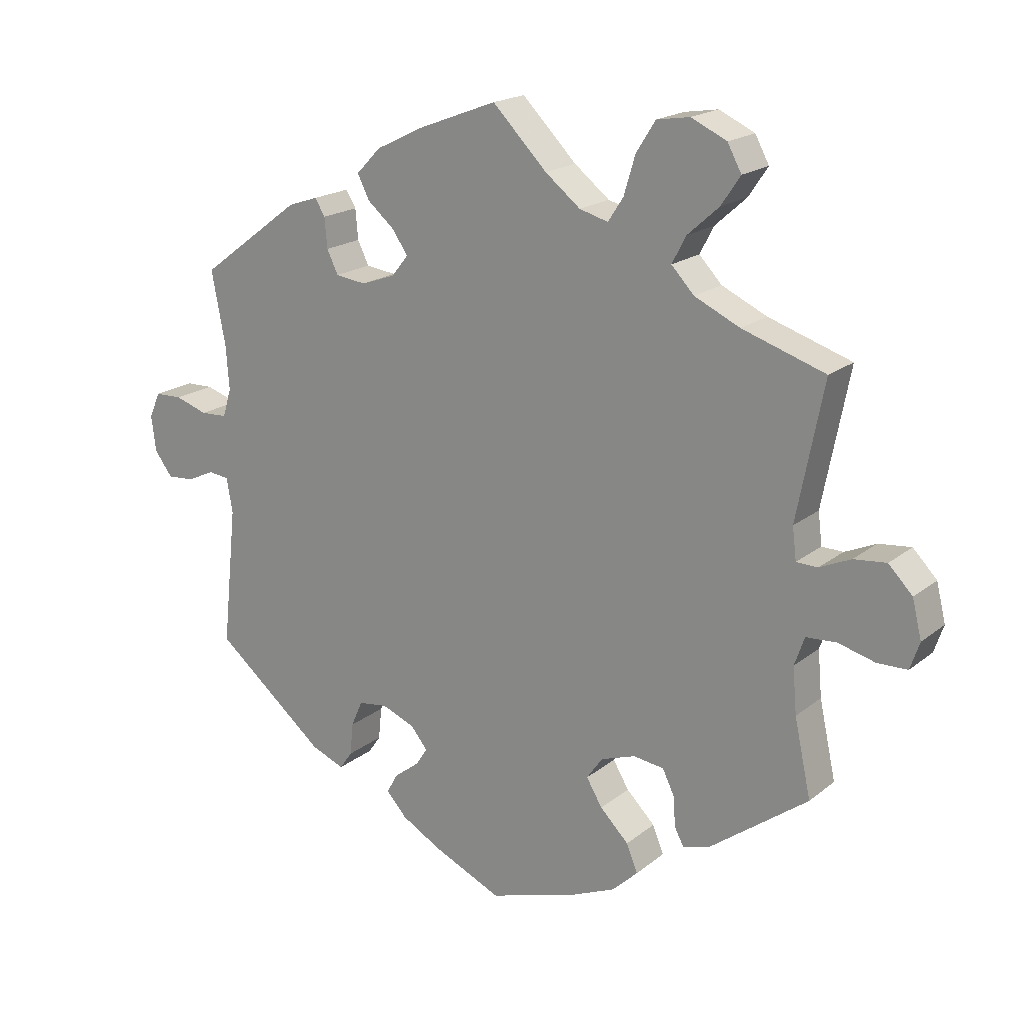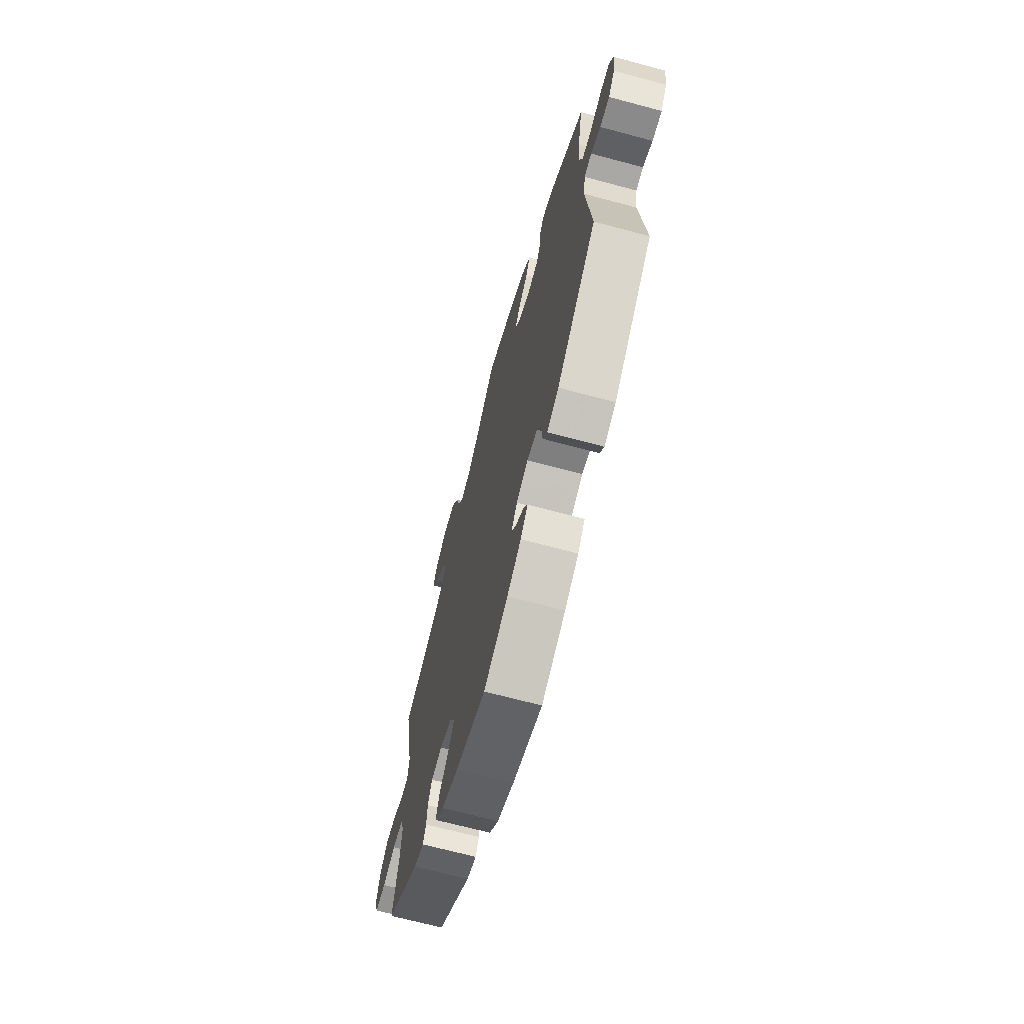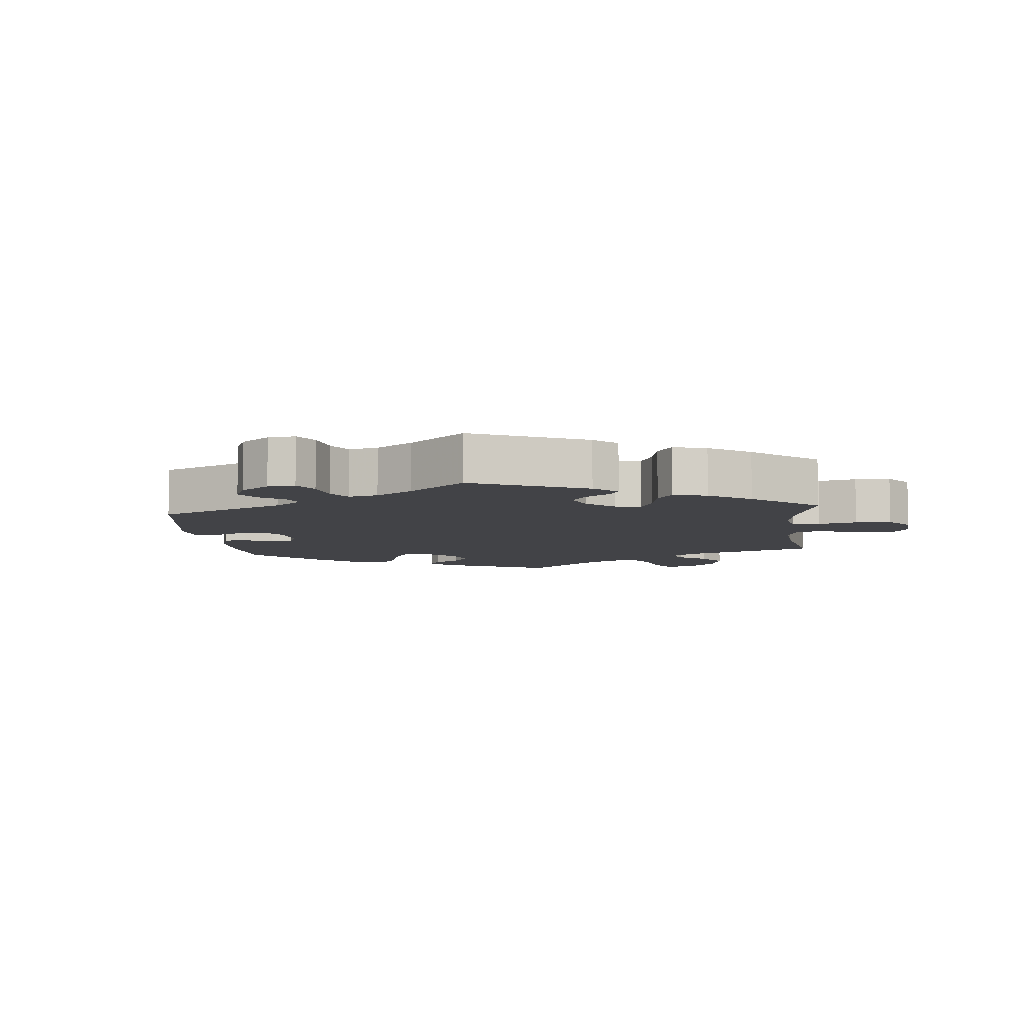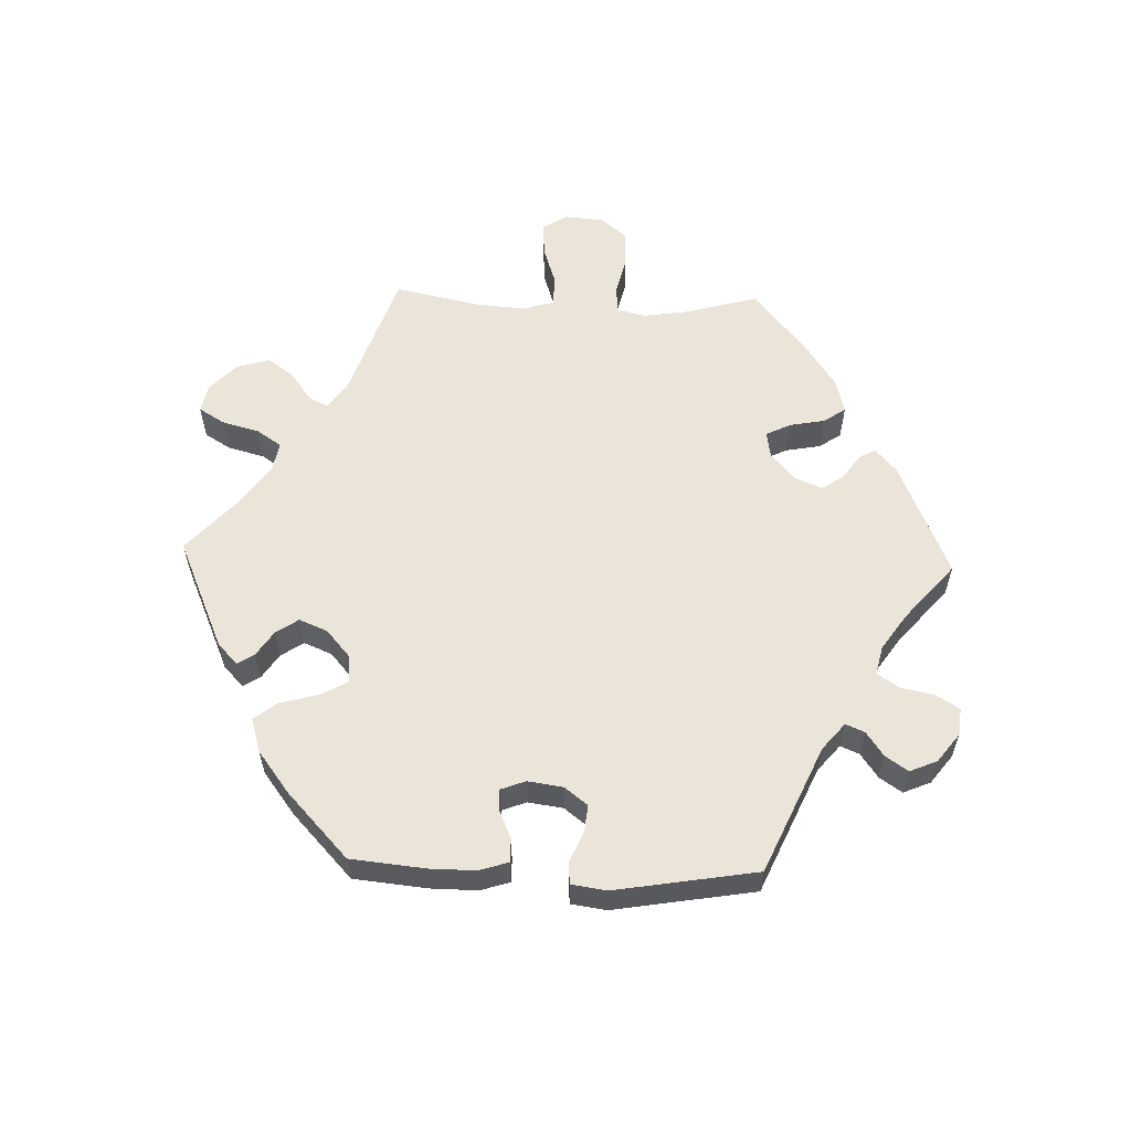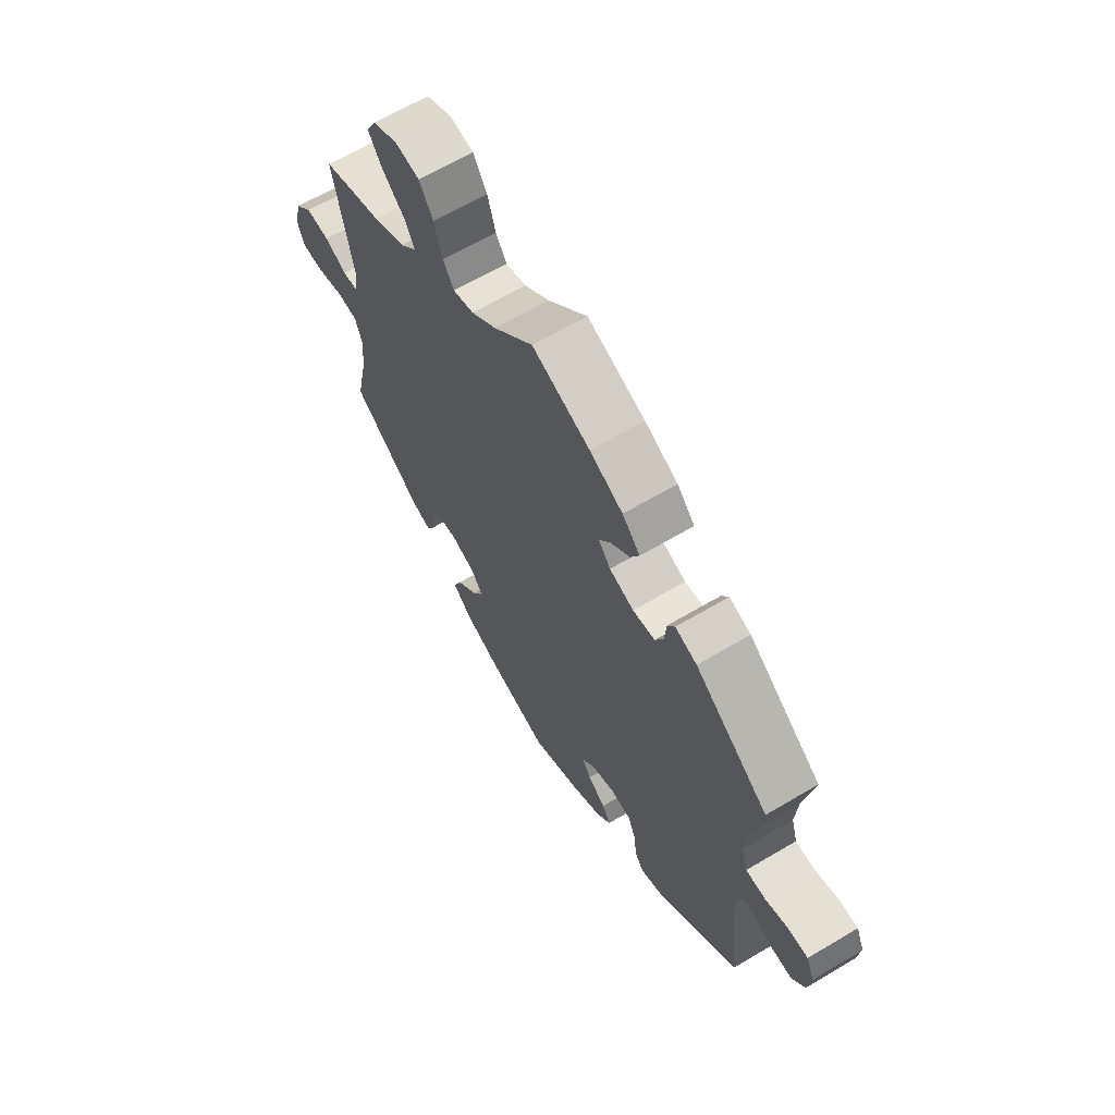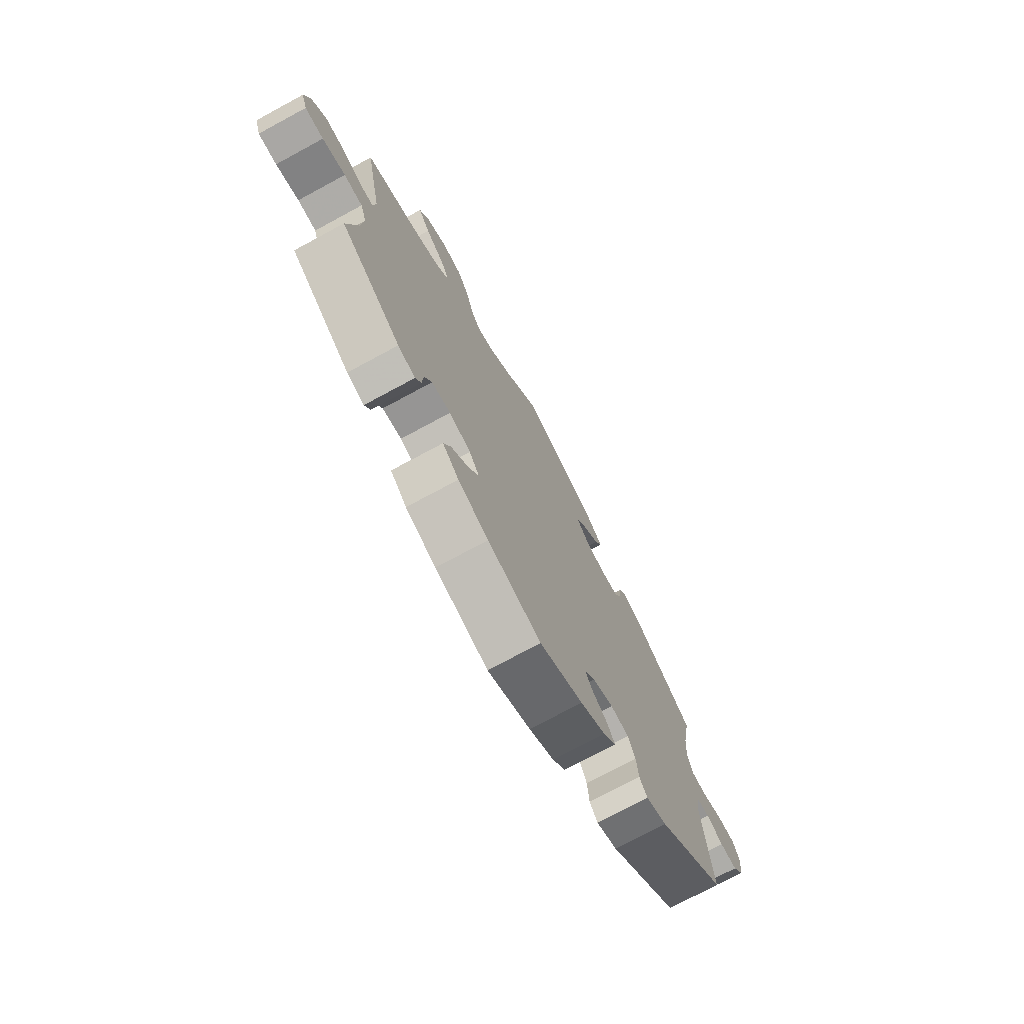
<metadata>
{"format":"obj","ext":"obj","renderer":"f3d","projection":"perspective","resolution":1024,"background":"white","views":[{"elev":18.9,"azim":34.5,"up":"+Z"},{"elev":-67.6,"azim":-105.1,"up":"+Z"},{"elev":-7.5,"azim":-54.0,"up":"+Y"},{"elev":58.7,"azim":-148.1,"up":"+Y"},{"elev":64.3,"azim":-120.9,"up":"+Z"},{"elev":-73.7,"azim":118.4,"up":"+Z"}]}
</metadata>
<code>
v -0.479 0.07 -0.08
v -0.488 0.07 -0.028
v -0.519 0.07 -0.024
v -0.56 0.07 -0.043
v -0.601 0.07 -0.046
v -0.628 0.07 -0.01
v -0.635 0.07 0.044
v -0.618 0.07 0.082
v -0.577 0.07 0.083
v -0.528 0.07 0.067
v -0.488 0.07 0.069
v -0.475 0.07 0.112
v -0.48 0.07 0.178
v -0.501 0.07 0.288
v -0.348 0.07 0.402
v -0.303 0.07 0.417
v -0.288 0.07 0.392
v -0.284 0.07 0.347
v -0.267 0.07 0.312
v -0.221 0.07 0.306
v -0.17 0.07 0.324
v -0.145 0.07 0.355
v -0.168 0.07 0.389
v -0.209 0.07 0.424
v -0.227 0.07 0.46
v -0.19 0.07 0.498
v -0.121 0.07 0.532
v 0 0.07 0.578
v 0.082 0.07 0.495
v 0.135 0.07 0.453
v 0.178 0.07 0.441
v 0.201 0.07 0.476
v 0.218 0.07 0.533
v 0.247 0.07 0.579
v 0.297 0.07 0.587
v 0.35 0.07 0.562
v 0.371 0.07 0.523
v 0.342 0.07 0.48
v 0.295 0.07 0.438
v 0.274 0.07 0.398
v 0.308 0.07 0.362
v 0.376 0.07 0.33
v 0.501 0.07 0.289
v 0.461 0.07 0.085
v 0.467 0.07 0.037
v 0.499 0.07 0.036
v 0.546 0.07 0.057
v 0.595 0.07 0.062
v 0.631 0.07 0.025
v 0.645 0.07 -0.032
v 0.631 0.07 -0.073
v 0.586 0.07 -0.074
v 0.53 0.07 -0.059
v 0.485 0.07 -0.062
v 0.47 0.07 -0.105
v 0.476 0.07 -0.174
v 0.501 0.07 -0.289
v 0.355 0.07 -0.397
v 0.313 0.07 -0.41
v 0.299 0.07 -0.383
v 0.296 0.07 -0.338
v 0.278 0.07 -0.301
v 0.232 0.07 -0.295
v 0.18 0.07 -0.313
v 0.156 0.07 -0.347
v 0.18 0.07 -0.387
v 0.223 0.07 -0.43
v 0.24 0.07 -0.471
v 0.201 0.07 -0.508
v 0.128 0.07 -0.539
v 0 0.07 -0.578
v -0.104 0.07 -0.531
v -0.164 0.07 -0.497
v -0.195 0.07 -0.463
v -0.178 0.07 -0.433
v -0.141 0.07 -0.405
v -0.123 0.07 -0.377
v -0.148 0.07 -0.346
v -0.198 0.07 -0.326
v -0.242 0.07 -0.332
v -0.259 0.07 -0.371
v -0.264 0.07 -0.42
v -0.283 0.07 -0.447
v -0.333 0.07 -0.427
v -0.501 0.07 -0.289
v -0.479 0 -0.08
v -0.488 0 -0.028
v -0.519 0 -0.024
v -0.56 0 -0.043
v -0.601 0 -0.046
v -0.628 0 -0.01
v -0.635 0 0.044
v -0.618 0 0.082
v -0.577 0 0.083
v -0.528 0 0.067
v -0.488 0 0.069
v -0.475 0 0.112
v -0.48 0 0.178
v -0.501 0 0.288
v -0.348 0 0.402
v -0.303 0 0.417
v -0.288 0 0.392
v -0.284 0 0.347
v -0.267 0 0.312
v -0.221 0 0.306
v -0.17 0 0.324
v -0.145 0 0.355
v -0.168 0 0.389
v -0.209 0 0.424
v -0.227 0 0.46
v -0.19 0 0.498
v -0.121 0 0.532
v 0 0 0.578
v 0.082 0 0.495
v 0.135 0 0.453
v 0.178 0 0.441
v 0.201 0 0.476
v 0.218 0 0.533
v 0.247 0 0.579
v 0.297 0 0.587
v 0.35 0 0.562
v 0.371 0 0.523
v 0.342 0 0.48
v 0.295 0 0.438
v 0.274 0 0.398
v 0.308 0 0.362
v 0.376 0 0.33
v 0.501 0 0.289
v 0.461 0 0.085
v 0.467 0 0.037
v 0.499 0 0.036
v 0.546 0 0.057
v 0.595 0 0.062
v 0.631 0 0.025
v 0.645 0 -0.032
v 0.631 0 -0.073
v 0.586 0 -0.074
v 0.53 0 -0.059
v 0.485 0 -0.062
v 0.47 0 -0.105
v 0.476 0 -0.174
v 0.501 0 -0.289
v 0.355 0 -0.397
v 0.313 0 -0.41
v 0.299 0 -0.383
v 0.296 0 -0.338
v 0.278 0 -0.301
v 0.232 0 -0.295
v 0.18 0 -0.313
v 0.156 0 -0.347
v 0.18 0 -0.387
v 0.223 0 -0.43
v 0.24 0 -0.471
v 0.201 0 -0.508
v 0.128 0 -0.539
v 0 0 -0.578
v -0.104 0 -0.531
v -0.164 0 -0.497
v -0.195 0 -0.463
v -0.178 0 -0.433
v -0.141 0 -0.405
v -0.123 0 -0.377
v -0.148 0 -0.346
v -0.198 0 -0.326
v -0.242 0 -0.332
v -0.259 0 -0.371
v -0.264 0 -0.42
v -0.283 0 -0.447
v -0.333 0 -0.427
v -0.501 0 -0.289
f 84 85 1
f 81 82 83 84
f 80 81 84 1
f 79 80 1 2
f 78 79 2
f 73 74 75 76
f 73 76 77
f 72 73 77
f 71 72 77
f 70 71 77
f 69 70 77 78
f 66 67 68 69
f 65 66 69 78
f 58 59 60 61
f 56 57 58 61
f 55 56 61 62
f 54 55 62 63
f 50 51 52 53
f 50 53 54
f 49 50 54
f 46 47 48 49
f 45 46 49 54
f 42 43 44
f 41 42 44 45
f 40 41 45 54
f 36 37 38 39
f 36 39 40
f 35 36 40
f 32 33 34 35
f 31 32 35 40
f 30 31 40 54
f 26 27 28 29
f 23 24 25 26
f 22 23 26 29
f 21 22 29 30
f 15 16 17 18
f 13 14 15 18
f 12 13 18 19
f 11 12 19 20
f 7 8 9 10
f 7 10 11
f 6 7 11
f 3 4 5 6
f 3 6 11
f 2 3 11 20
f 64 65 78 2
f 21 30 54 63
f 21 63 64
f 2 20 21 64
f 86 170 169
f 169 168 167 166
f 86 169 166 165
f 87 86 165 164
f 87 164 163
f 161 160 159 158
f 162 161 158
f 162 158 157
f 162 157 156
f 162 156 155
f 163 162 155 154
f 154 153 152 151
f 163 154 151 150
f 146 145 144 143
f 146 143 142 141
f 147 146 141 140
f 148 147 140 139
f 138 137 136 135
f 139 138 135
f 139 135 134
f 134 133 132 131
f 139 134 131 130
f 129 128 127
f 130 129 127 126
f 139 130 126 125
f 124 123 122 121
f 125 124 121
f 125 121 120
f 120 119 118 117
f 125 120 117 116
f 139 125 116 115
f 114 113 112 111
f 111 110 109 108
f 114 111 108 107
f 115 114 107 106
f 103 102 101 100
f 103 100 99 98
f 104 103 98 97
f 105 104 97 96
f 95 94 93 92
f 96 95 92
f 96 92 91
f 91 90 89 88
f 96 91 88
f 105 96 88 87
f 87 163 150 149
f 148 139 115 106
f 149 148 106
f 149 106 105 87
f 1 86 87 2
f 2 87 88 3
f 3 88 89 4
f 4 89 90 5
f 5 90 91 6
f 6 91 92 7
f 7 92 93 8
f 8 93 94 9
f 9 94 95 10
f 10 95 96 11
f 11 96 97 12
f 12 97 98 13
f 13 98 99 14
f 14 99 100 15
f 15 100 101 16
f 16 101 102 17
f 17 102 103 18
f 18 103 104 19
f 19 104 105 20
f 20 105 106 21
f 21 106 107 22
f 22 107 108 23
f 23 108 109 24
f 24 109 110 25
f 25 110 111 26
f 26 111 112 27
f 27 112 113 28
f 28 113 114 29
f 29 114 115 30
f 30 115 116 31
f 31 116 117 32
f 32 117 118 33
f 33 118 119 34
f 34 119 120 35
f 35 120 121 36
f 36 121 122 37
f 37 122 123 38
f 38 123 124 39
f 39 124 125 40
f 40 125 126 41
f 41 126 127 42
f 42 127 128 43
f 43 128 129 44
f 44 129 130 45
f 45 130 131 46
f 46 131 132 47
f 47 132 133 48
f 48 133 134 49
f 49 134 135 50
f 50 135 136 51
f 51 136 137 52
f 52 137 138 53
f 53 138 139 54
f 54 139 140 55
f 55 140 141 56
f 56 141 142 57
f 57 142 143 58
f 58 143 144 59
f 59 144 145 60
f 60 145 146 61
f 61 146 147 62
f 62 147 148 63
f 63 148 149 64
f 64 149 150 65
f 65 150 151 66
f 66 151 152 67
f 67 152 153 68
f 68 153 154 69
f 69 154 155 70
f 70 155 156 71
f 71 156 157 72
f 72 157 158 73
f 73 158 159 74
f 74 159 160 75
f 75 160 161 76
f 76 161 162 77
f 77 162 163 78
f 78 163 164 79
f 79 164 165 80
f 80 165 166 81
f 81 166 167 82
f 82 167 168 83
f 83 168 169 84
f 84 169 170 85
f 85 170 86 1

</code>
